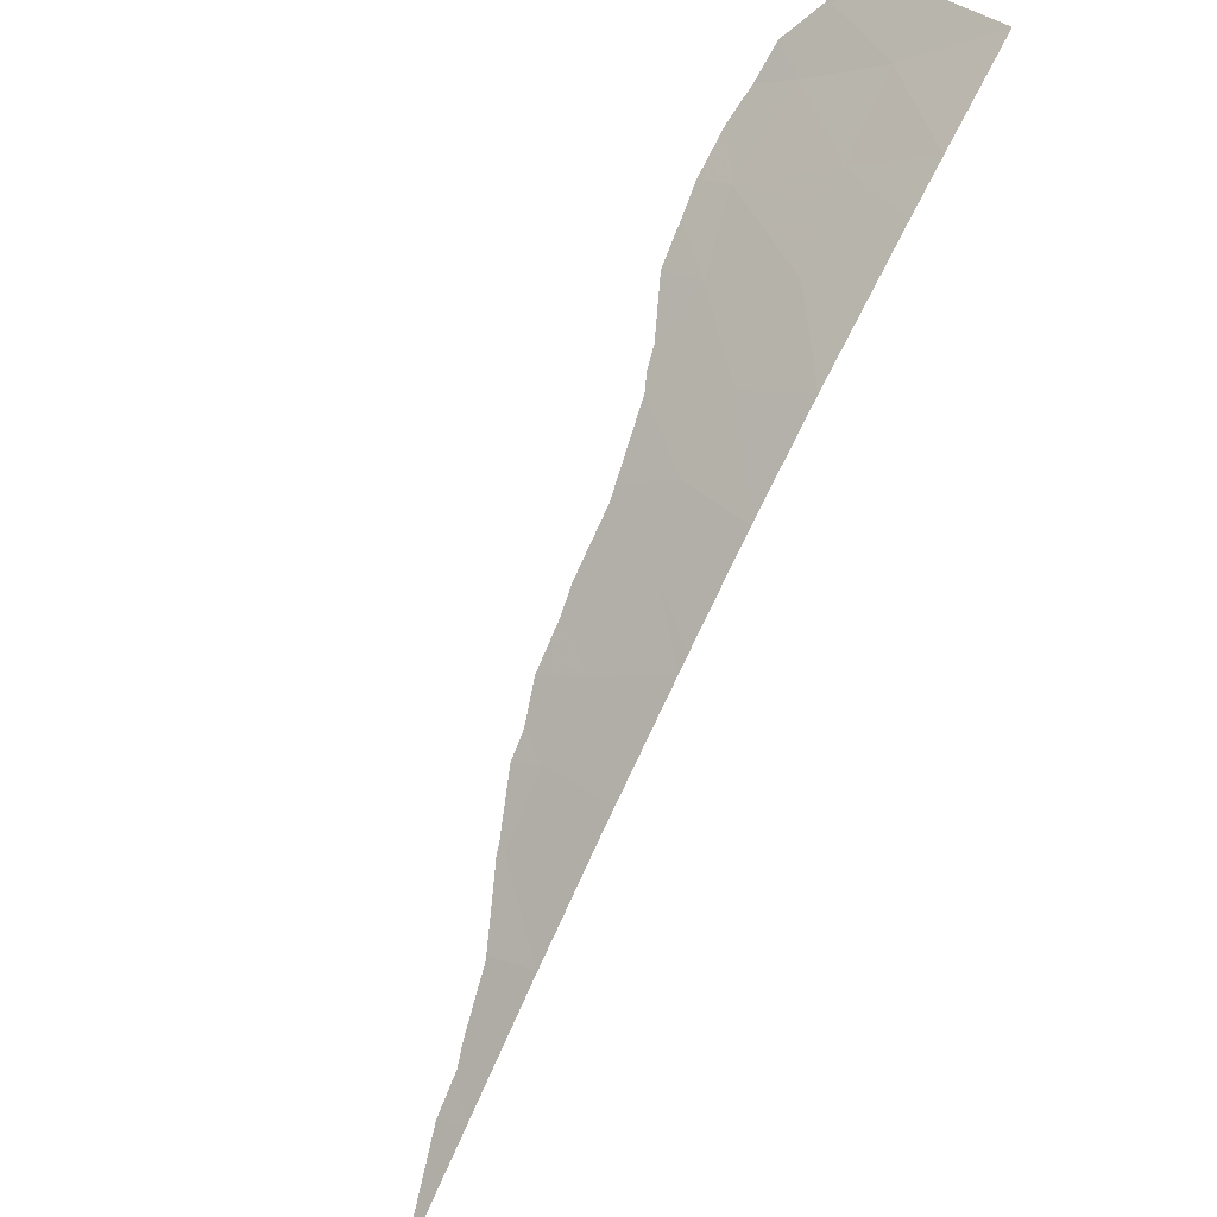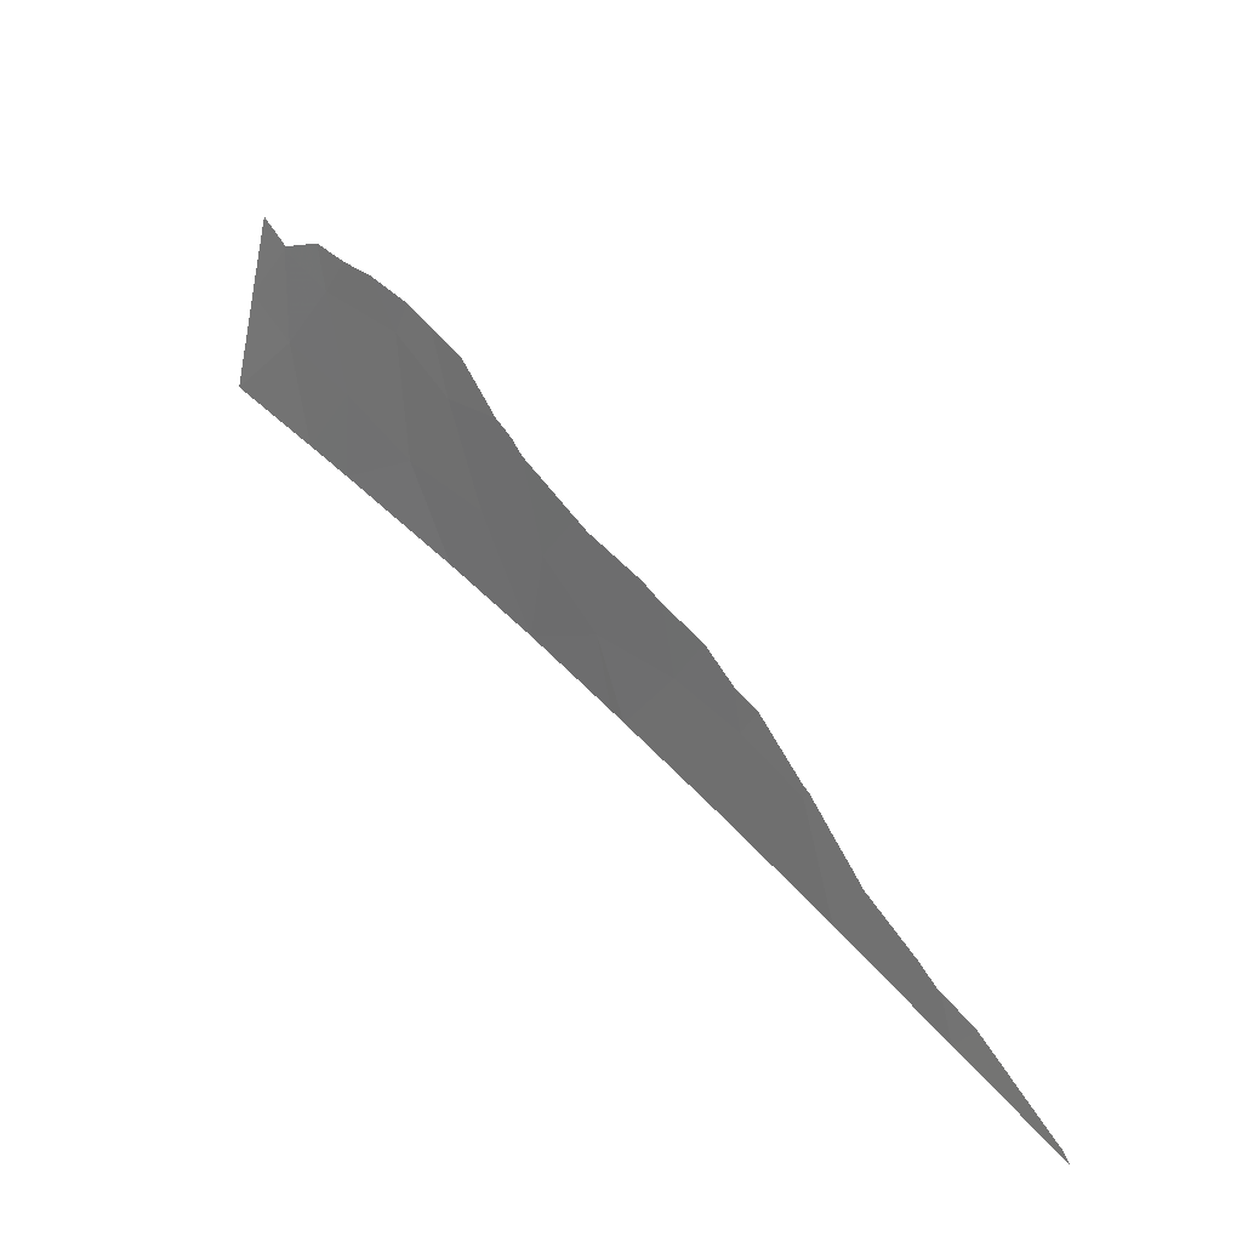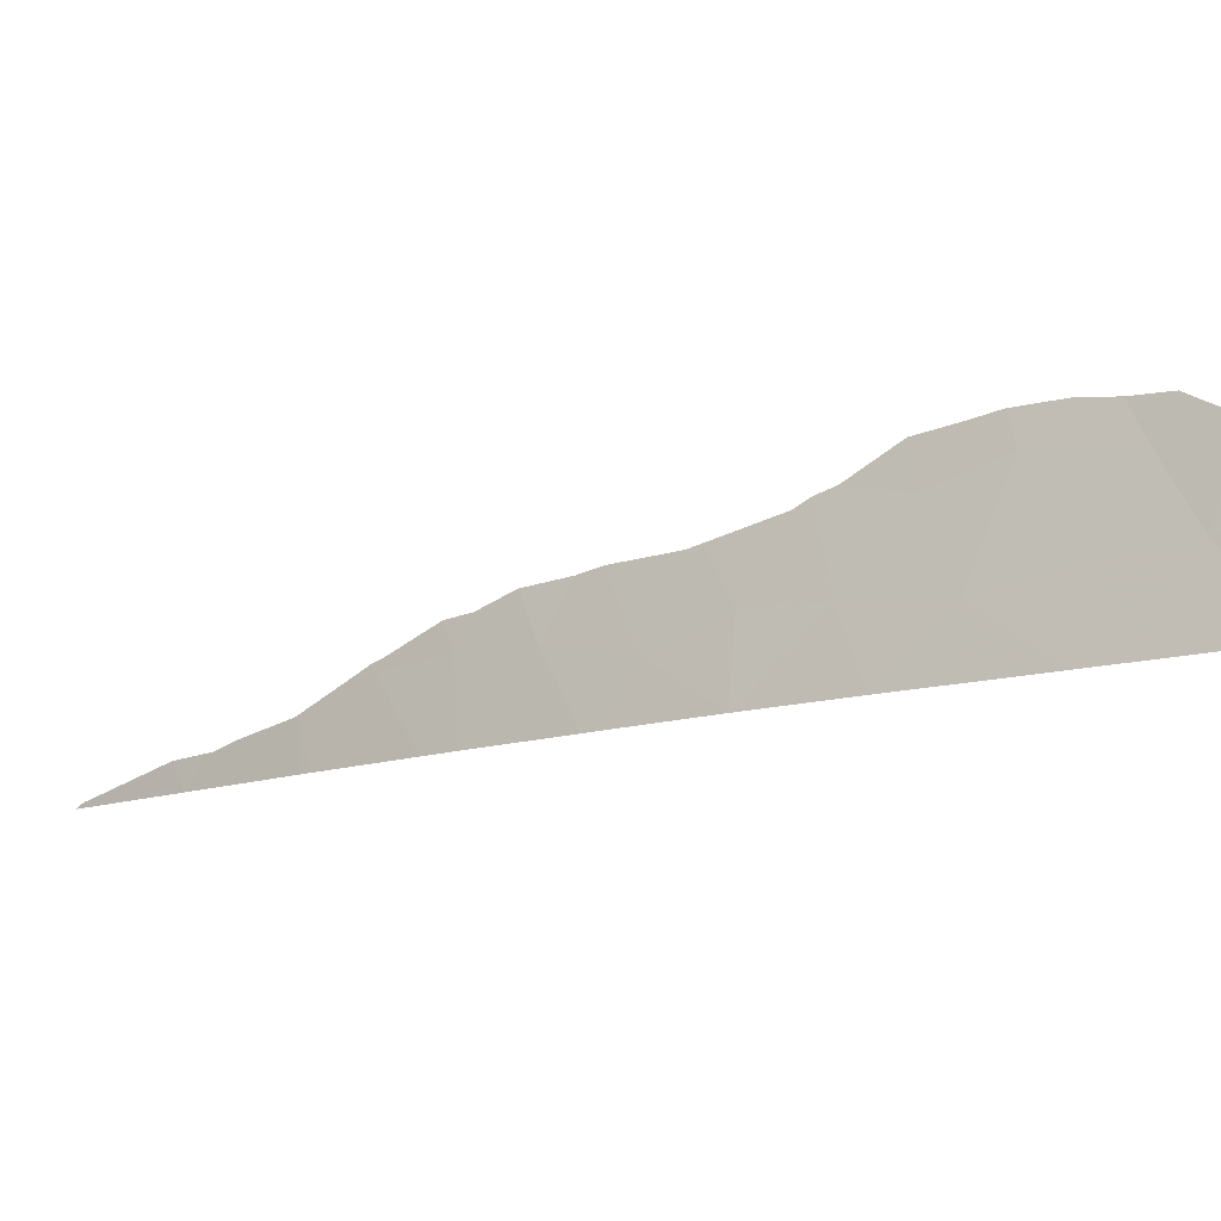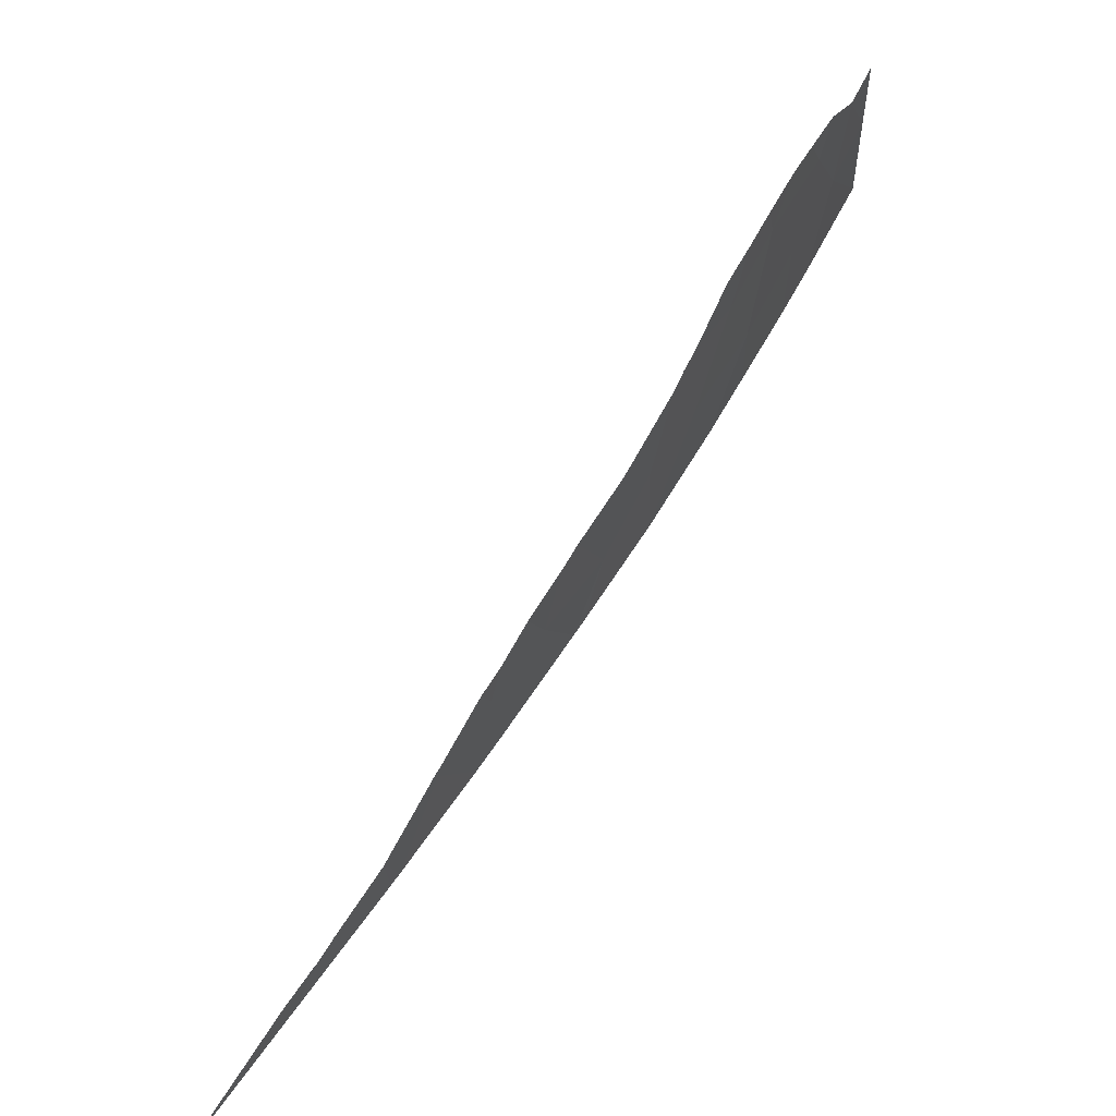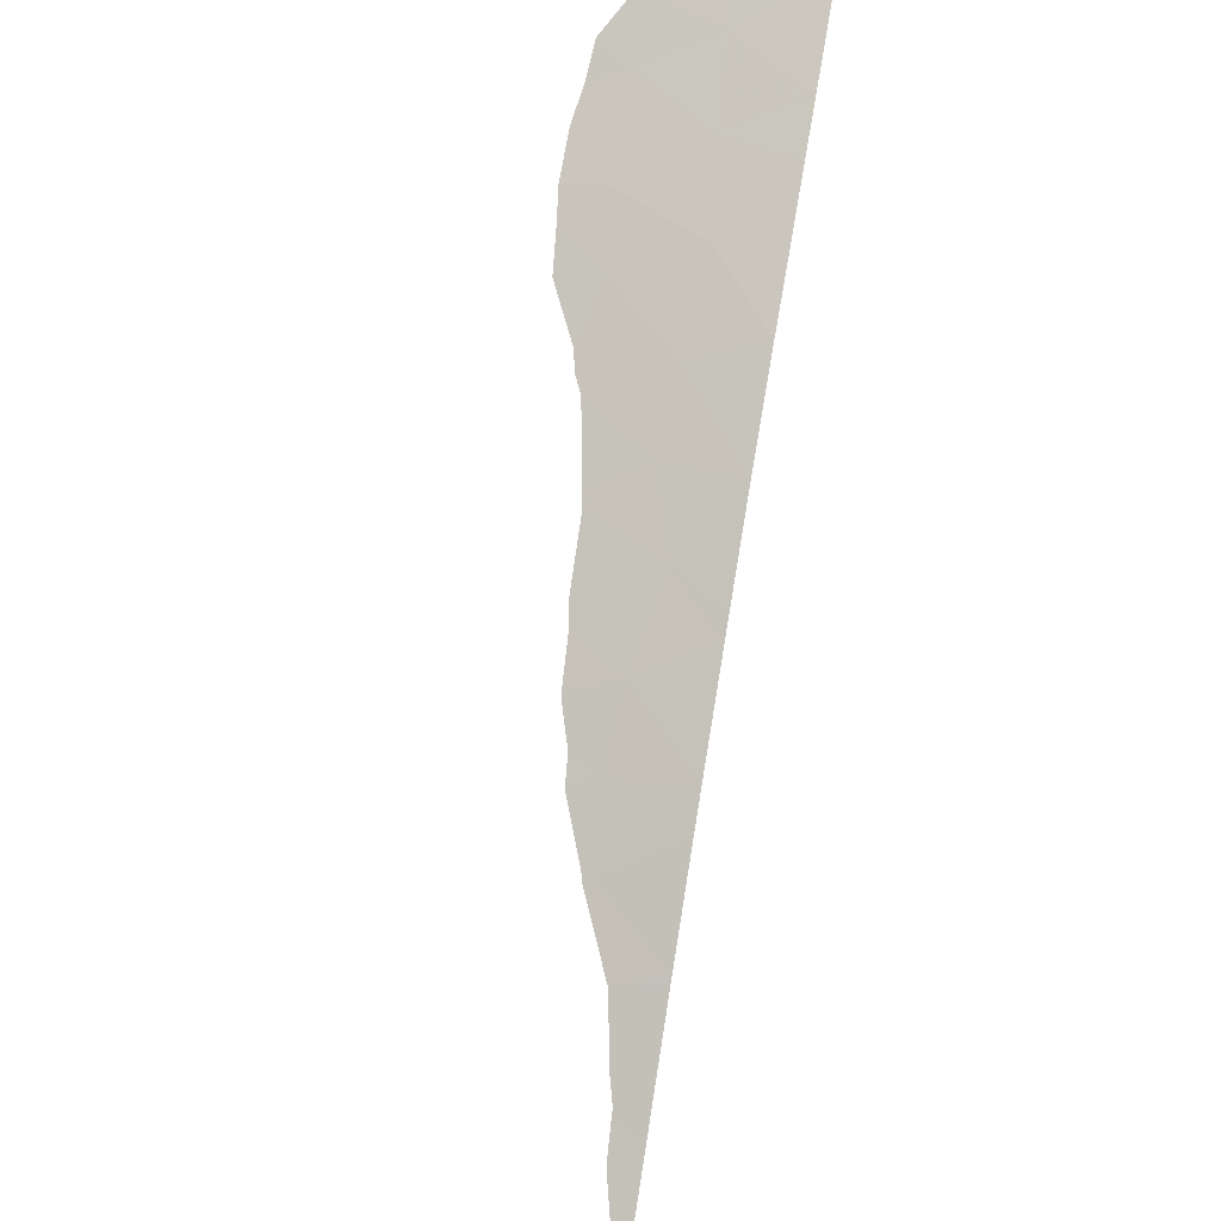
<metadata>
{"format":"obj","ext":"obj","renderer":"f3d","projection":"perspective","resolution":1024,"background":"white","views":[{"elev":39.0,"azim":133.7,"up":"+Y"},{"elev":-56.5,"azim":-12.8,"up":"+Y"},{"elev":-15.0,"azim":161.1,"up":"+Z"},{"elev":61.2,"azim":70.4,"up":"+Z"},{"elev":33.5,"azim":105.1,"up":"+Y"}]}
</metadata>
<code>
v 47.16 84.87 -38
v 48.73 82.91 -38
v 44.81 87.34 -34.7
v 40.71 92 -35.76
v 41.64 90.98 -36.16
v 42.44 90.23 -37.99
v 43.27 89.32 -37.99
v 42.17 90.29 -34.5
v 55.99 73.13 -38
v 40.76 92 -37.97
v 52.6 77.83 -38
v 52.76 77.61 -38
v 54.24 75.55 -38
v 45.83 86.3 -36.37
v 44.5 87.94 -38
v 54.43 75.29 -38
v 50.58 80.53 -38
v 48.97 82.61 -38
v 49.49 81.82 -36.31
v 51.09 79.86 -38
v 48.18 83.49 -36.79
v 41.21 91.39 -34.35
v 51.69 78.96 -36.3
v 42.96 89.53 -36.26
v 44.38 87.99 -36.58
v 50.61 80.37 -36.19
v 47.01 84.88 -36.2
v 45.52 86.8 -38
v 43.63 88.67 -34.24
v 52.8 77.52 -36.89
v 52.77 77.56 -36.86
v 41.82 90.65 -33.69
v 41.22 91.37 -34.26
v 54.03 75.83 -37.31
v 53.7 76.28 -37.17
v 55.98 73.14 -37.88
v 55.91 73.24 -37.86
v 56.02 73.09 -37.91
v 45.7 86.26 -34.31
v 46.03 85.88 -34.44
v 40.68 92 -34.01
v 41.15 91.46 -34.22
v 50.77 80.12 -35.54
v 50.35 80.66 -35.49
v 49.75 81.4 -35.19
v 49 82.33 -35.13
v 42.41 89.97 -33.63
v 51.62 79.04 -36.08
v 51.75 78.88 -36.13
v 52.13 78.38 -36.41
v 54.09 75.74 -37.31
v 42.97 89.34 -33.5
v 47.6 84.04 -35.01
v 47.38 84.32 -34.94
v 56.11 72.95 -38
v 54.64 75 -37.36
v 46.27 85.61 -34.62
v 48.62 82.79 -35.04
v 44.87 87.19 -33.69
v 44.24 87.93 -33.6
v 43.73 88.51 -33.5
f 11 12 30
f 11 30 31
f 14 3 25
f 10 6 5
f 5 4 10
f 3 29 25
f 15 28 25
f 22 8 32
f 22 32 33
f 24 29 8
f 12 13 34
f 12 34 35
f 12 35 30
f 9 36 37
f 9 38 36
f 18 17 19
f 17 26 19
f 17 20 26
f 18 19 21
f 3 14 40
f 3 40 39
f 4 22 42
f 4 42 41
f 4 5 22
f 26 43 44
f 19 26 44
f 19 44 45
f 19 45 46
f 8 47 32
f 22 5 8
f 2 18 21
f 20 11 23
f 26 23 48
f 26 48 43
f 23 49 48
f 23 11 31
f 23 31 50
f 13 16 51
f 13 51 34
f 22 33 42
f 8 29 52
f 8 52 47
f 6 7 24
f 27 1 21
f 27 21 53
f 27 53 54
f 24 5 6
f 25 28 14
f 9 55 38
f 7 15 25
f 25 24 7
f 16 56 51
f 5 24 8
f 16 9 37
f 16 37 56
f 27 54 57
f 28 1 14
f 21 58 53
f 21 19 46
f 21 46 58
f 14 27 57
f 14 57 40
f 26 20 23
f 23 50 49
f 14 1 27
f 3 39 59
f 3 59 60
f 29 24 25
f 21 1 2
f 29 61 52
f 29 3 60
f 29 60 61

</code>
